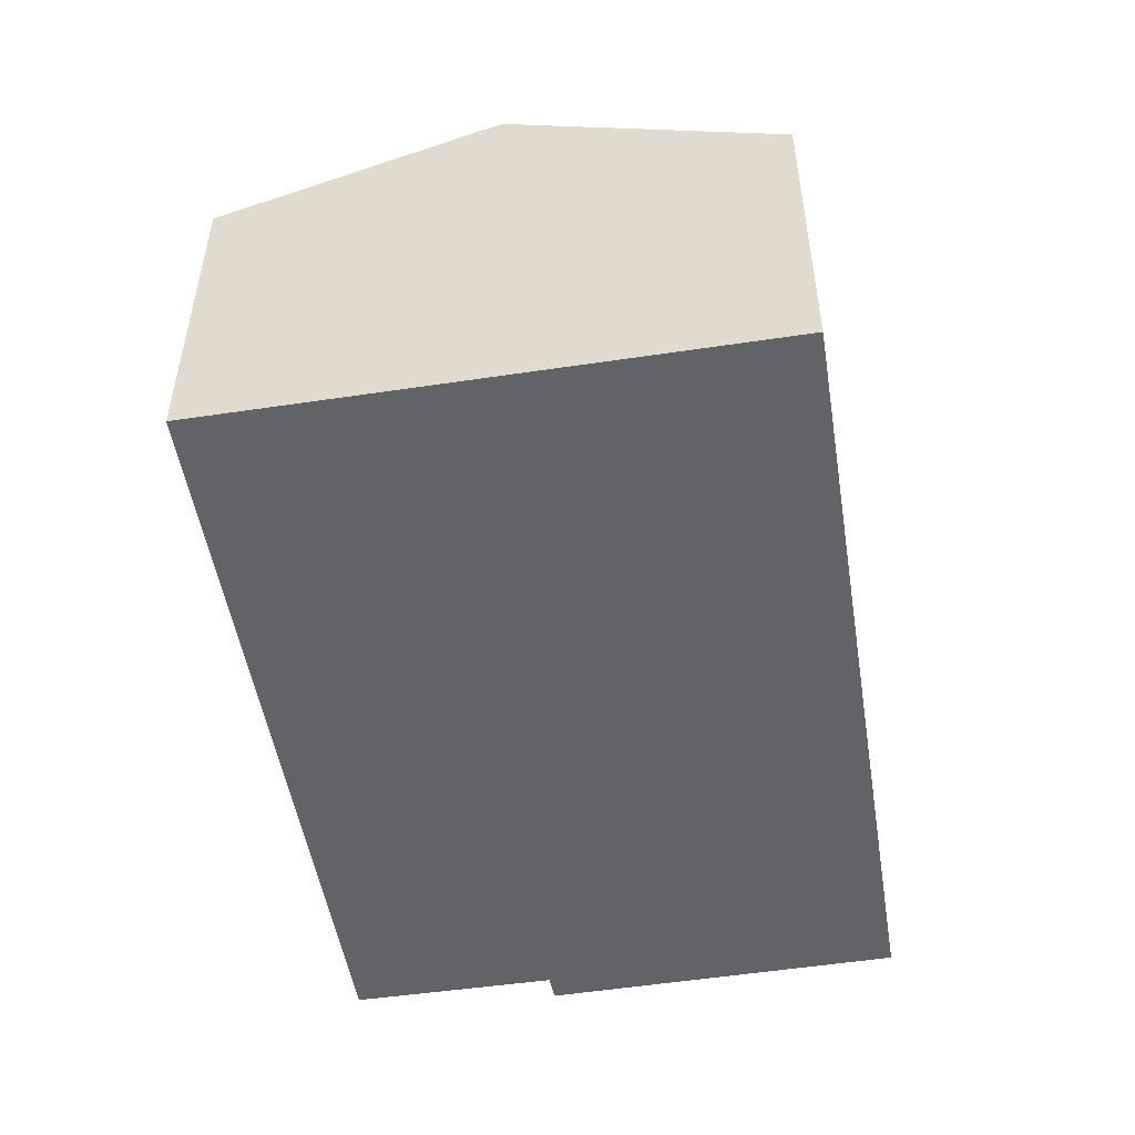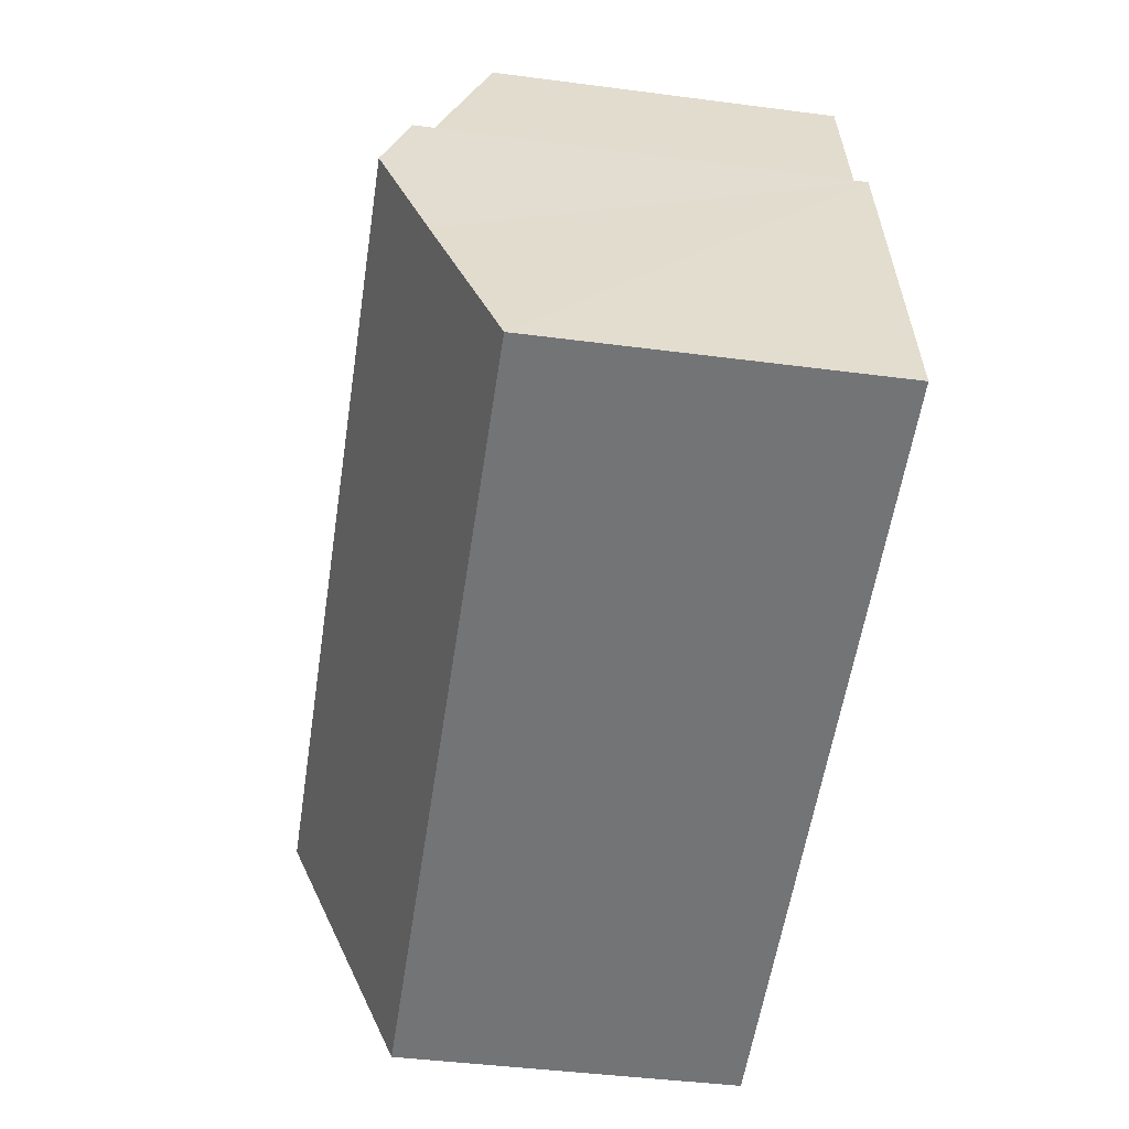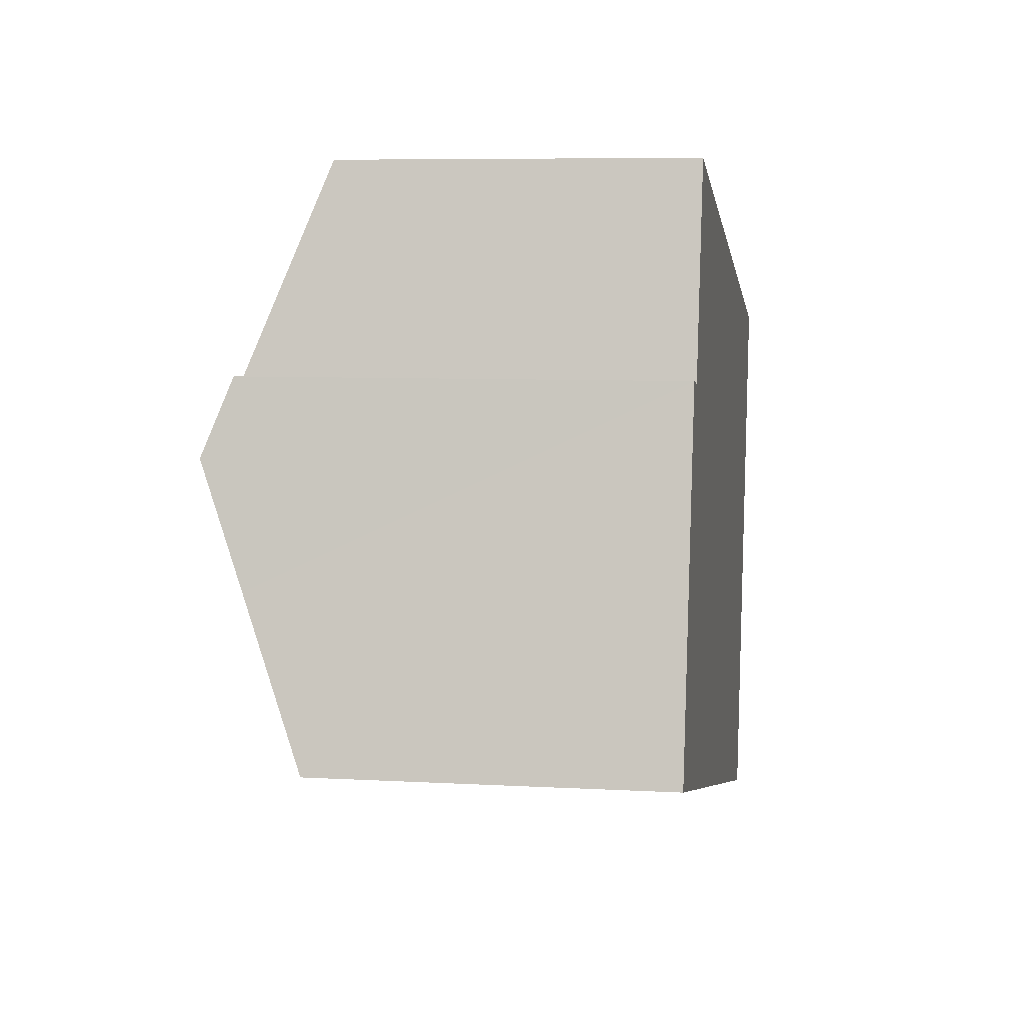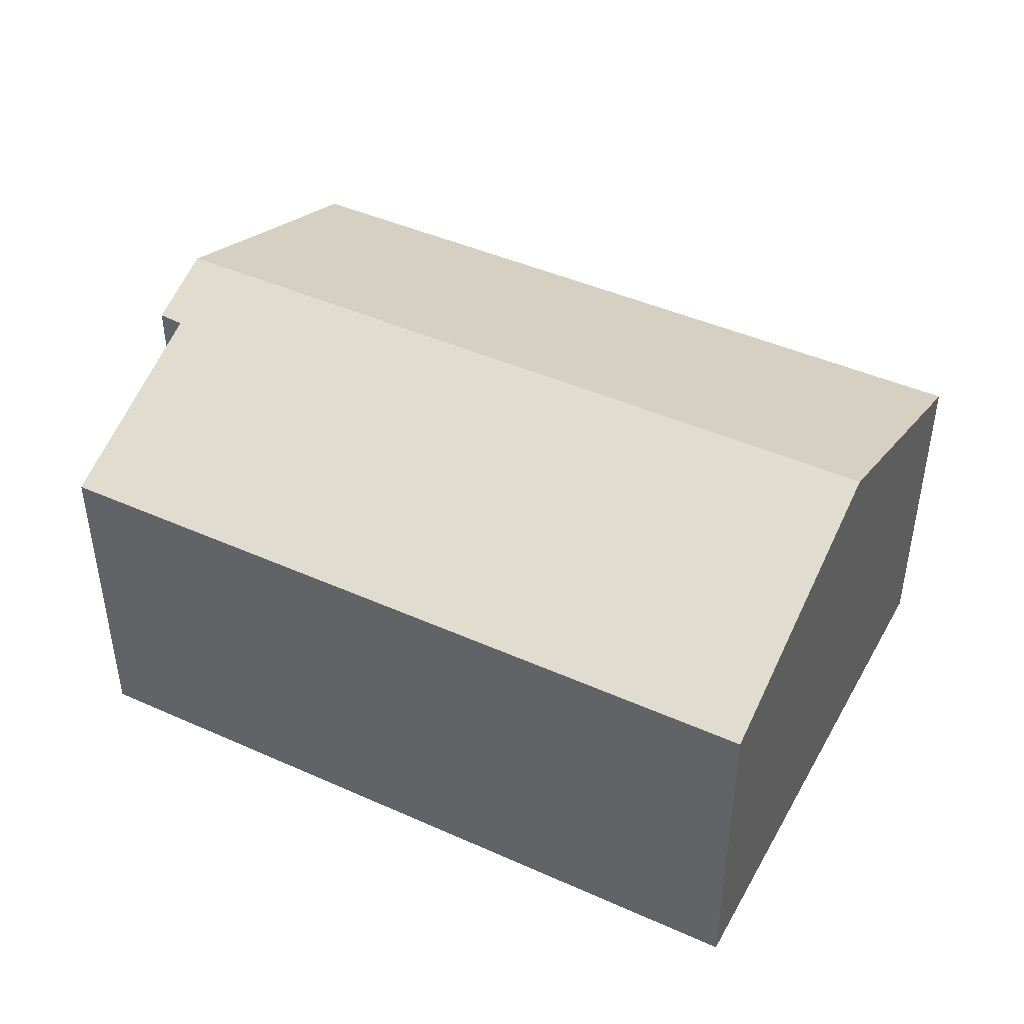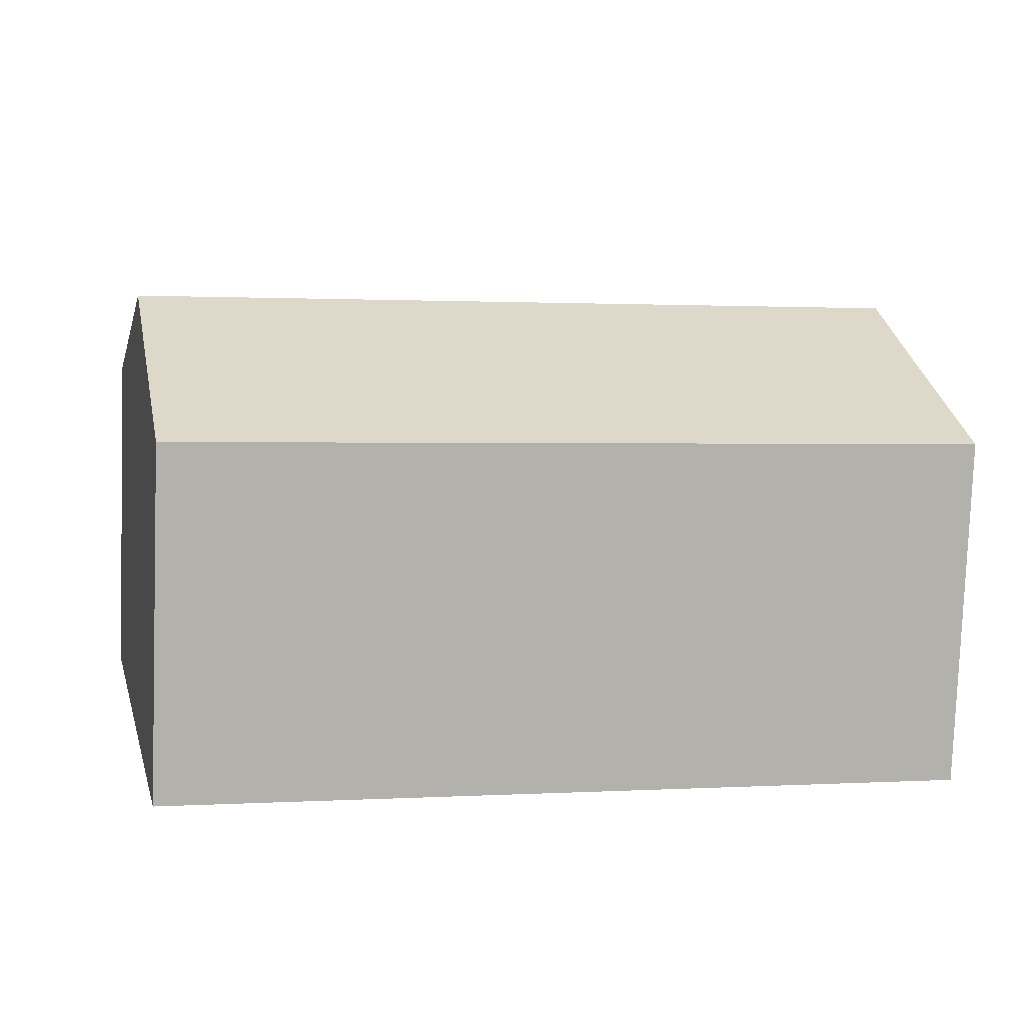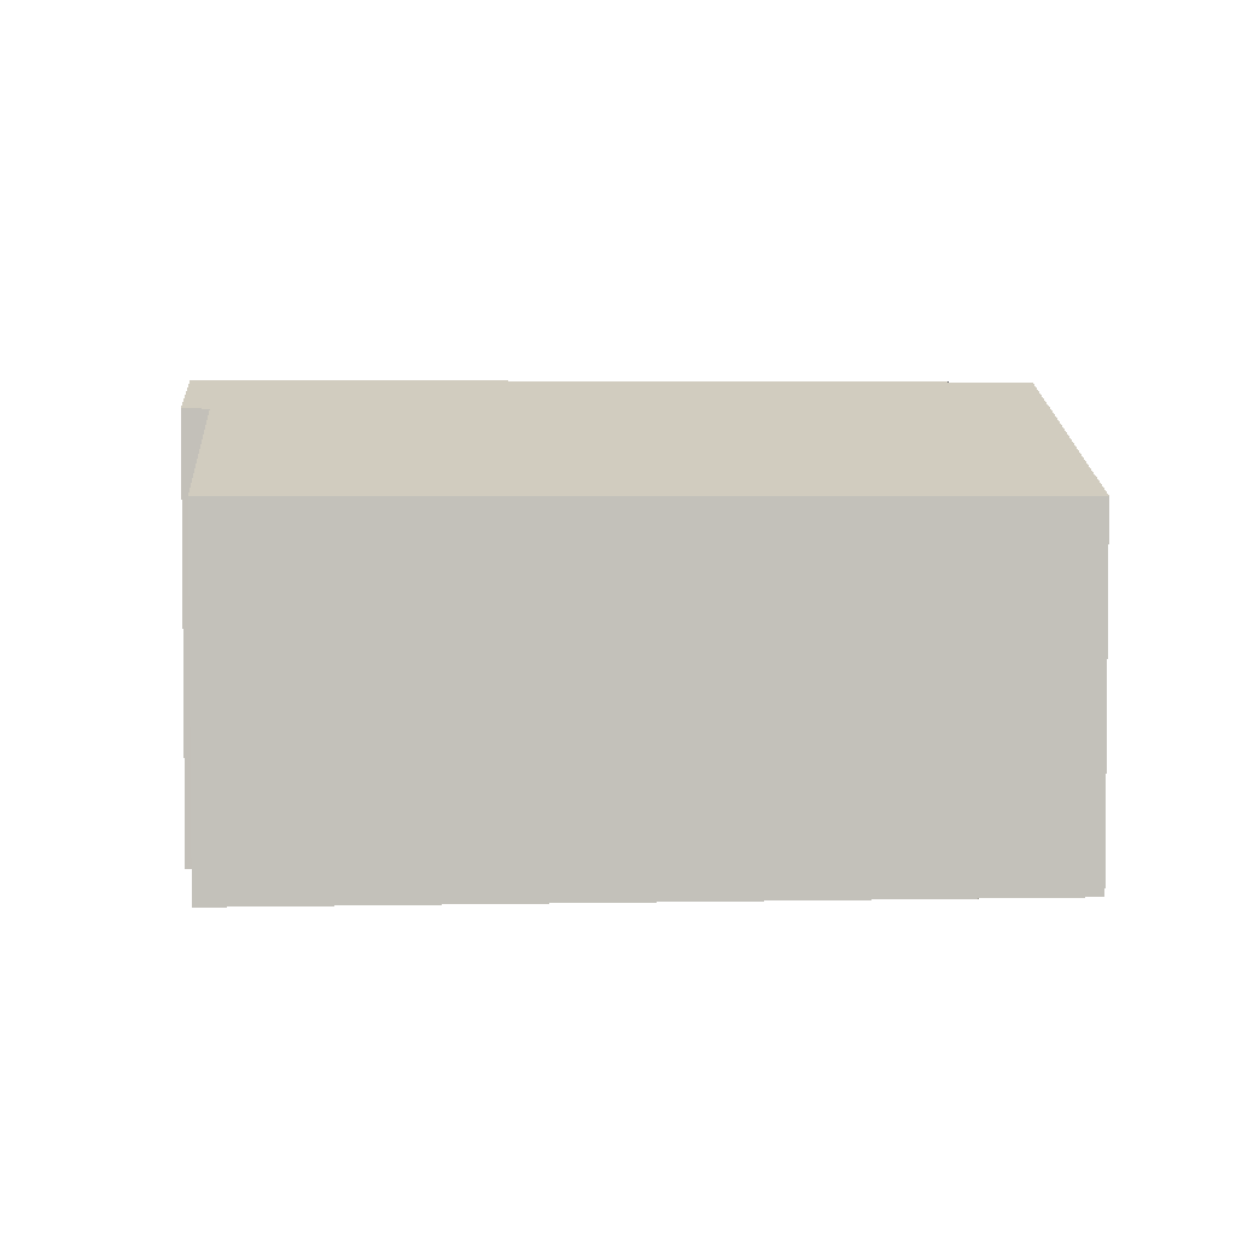
<metadata>
{"format":"obj","ext":"obj","renderer":"f3d","projection":"perspective","resolution":1024,"background":"white","views":[{"elev":-50.9,"azim":112.0,"up":"+Y"},{"elev":-43.3,"azim":-98.8,"up":"+Z"},{"elev":7.0,"azim":-80.7,"up":"+Z"},{"elev":44.4,"azim":40.3,"up":"+Y"},{"elev":-79.8,"azim":177.9,"up":"+Z"},{"elev":3.1,"azim":8.9,"up":"+Y"}]}
</metadata>
<code>
v  18.75 10.04 2.252
v  3.319 7.654 12.29
v  20.16 7.643 8.482
v  2.279 9.388 7.786
v  1.351 10.04 6.223
v  1.703 9.401 7.882
v  9.838 7.649 -2.245
v  17.35 7.649 -3.96
v  7.805 7.649 -1.781
v  0 7.649 4.684e-16
v  0.79 9.023 3.577
v  1.703 -4.826e-16 7.882
v  0 0 0
v  0.79 -2.19e-16 3.577
v  1.351 -3.81e-16 6.223
v  2.279 -4.768e-16 7.786
v  3.319 -7.528e-16 12.29
v  20.16 -5.194e-16 8.482
v  18.75 -1.379e-16 2.252
v  17.35 2.425e-16 -3.96
v  9.838 1.375e-16 -2.245
v  7.805 1.091e-16 -1.781
g defaultobject
f 1 2 3
f 2 1 4
f 4 1 5
f 4 5 6
f 7 1 8
f 1 7 9
f 1 9 10
f 1 10 11
f 1 11 5
f 11 6 5
f 6 11 12
f 12 11 10
f 12 10 13
f 12 13 14
f 12 14 15
f 16 2 4
f 2 16 17
f 12 4 6
f 4 12 16
f 17 3 2
f 3 17 18
f 18 1 3
f 1 18 8
f 8 18 19
f 8 19 20
f 20 7 8
f 7 20 21
f 7 21 9
f 9 21 10
f 10 21 22
f 10 22 13
f 19 21 20
f 21 19 18
f 21 18 17
f 21 17 22
f 22 17 16
f 22 16 13
f 16 14 13
f 14 16 12
f 14 12 15

</code>
